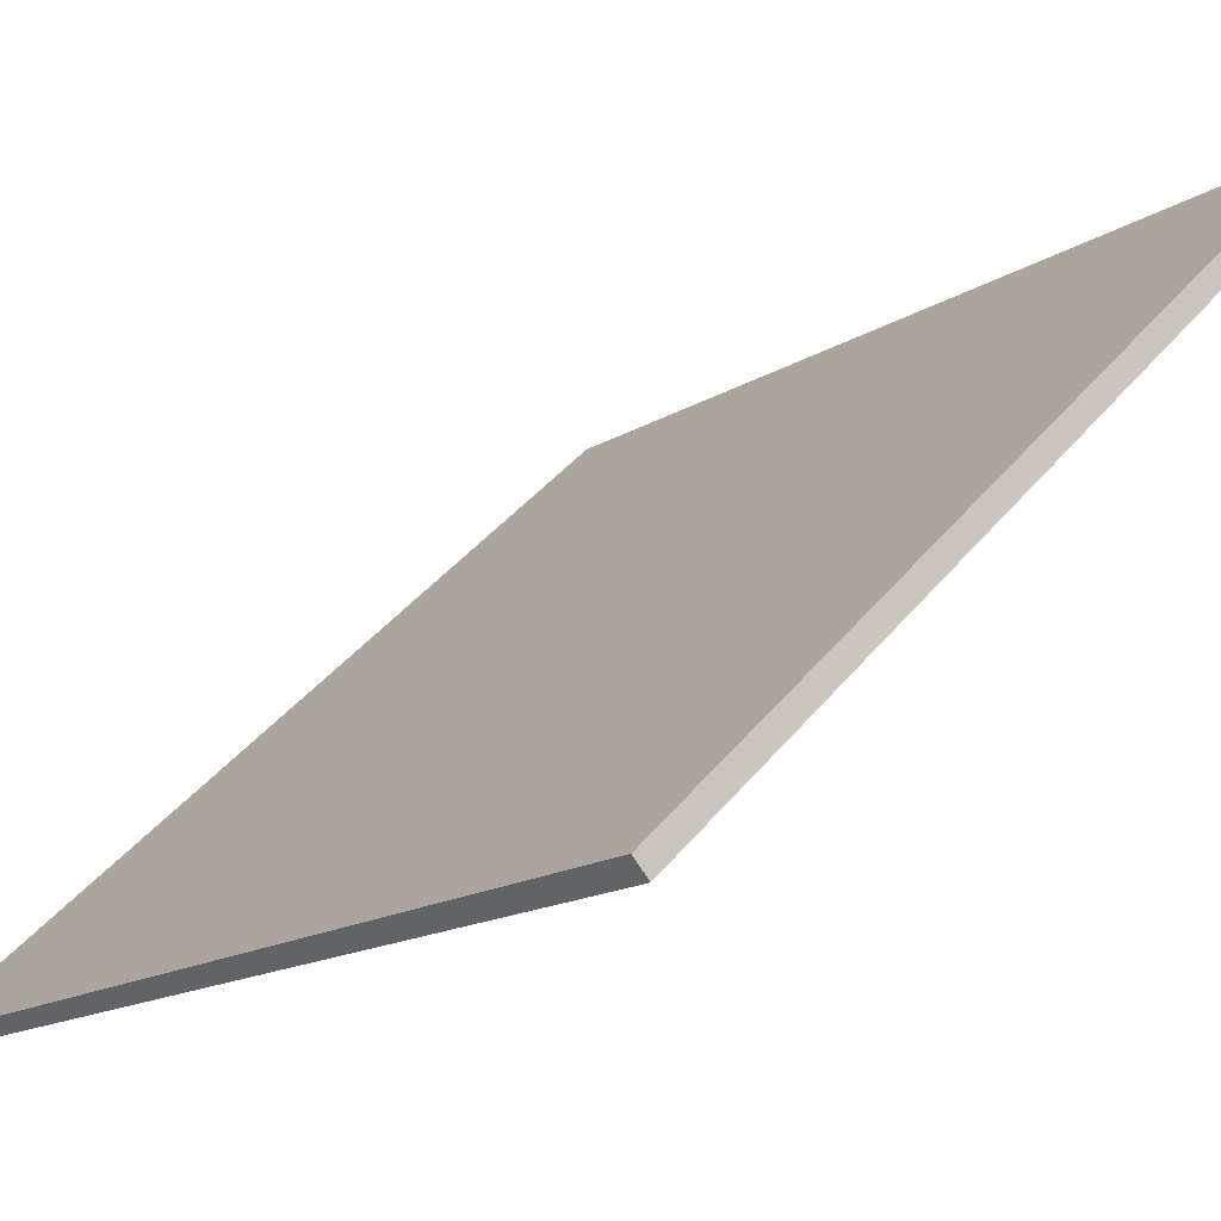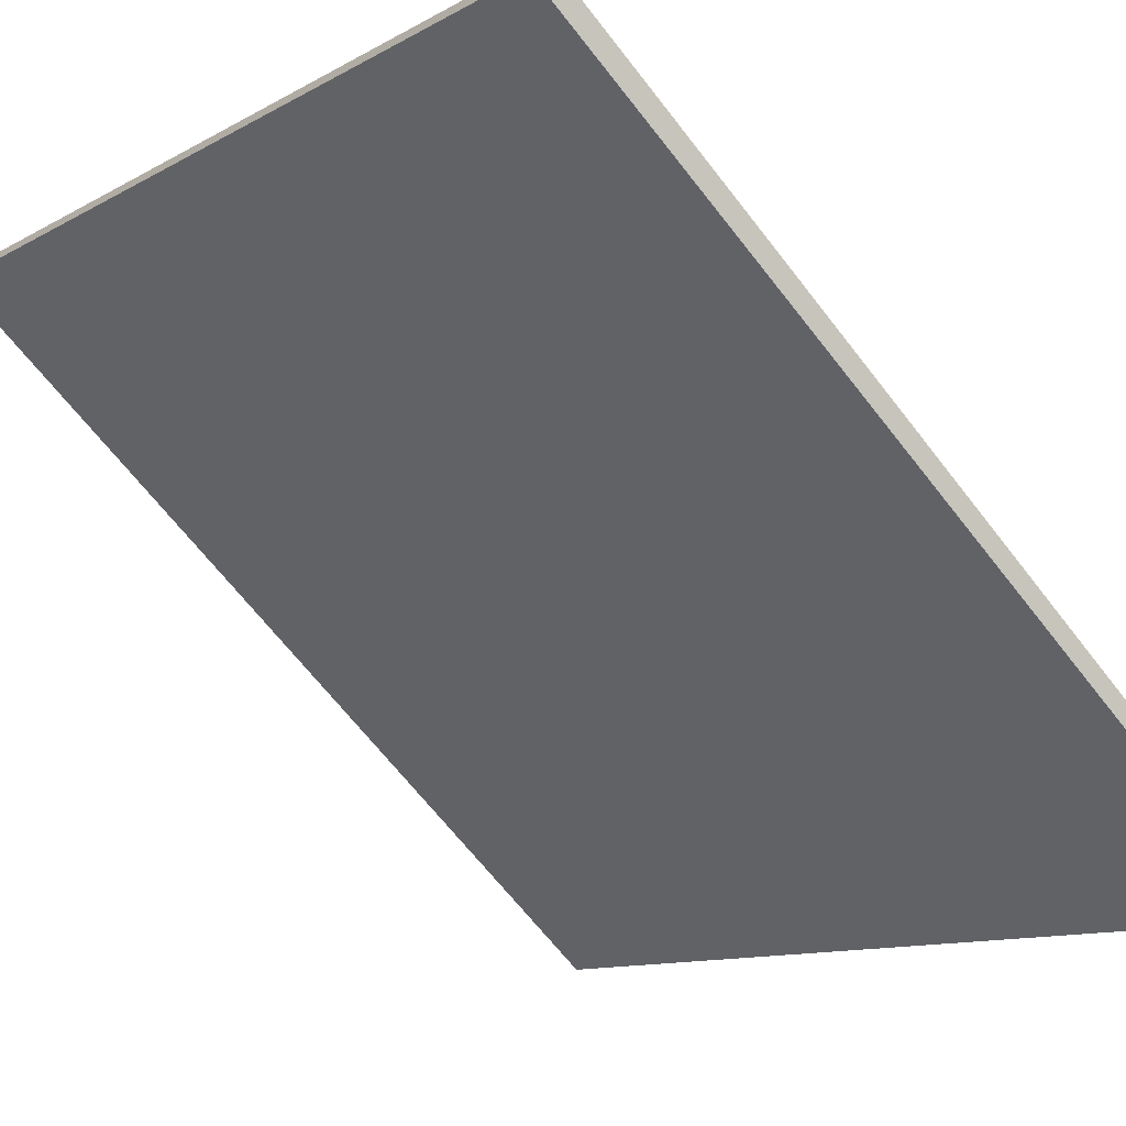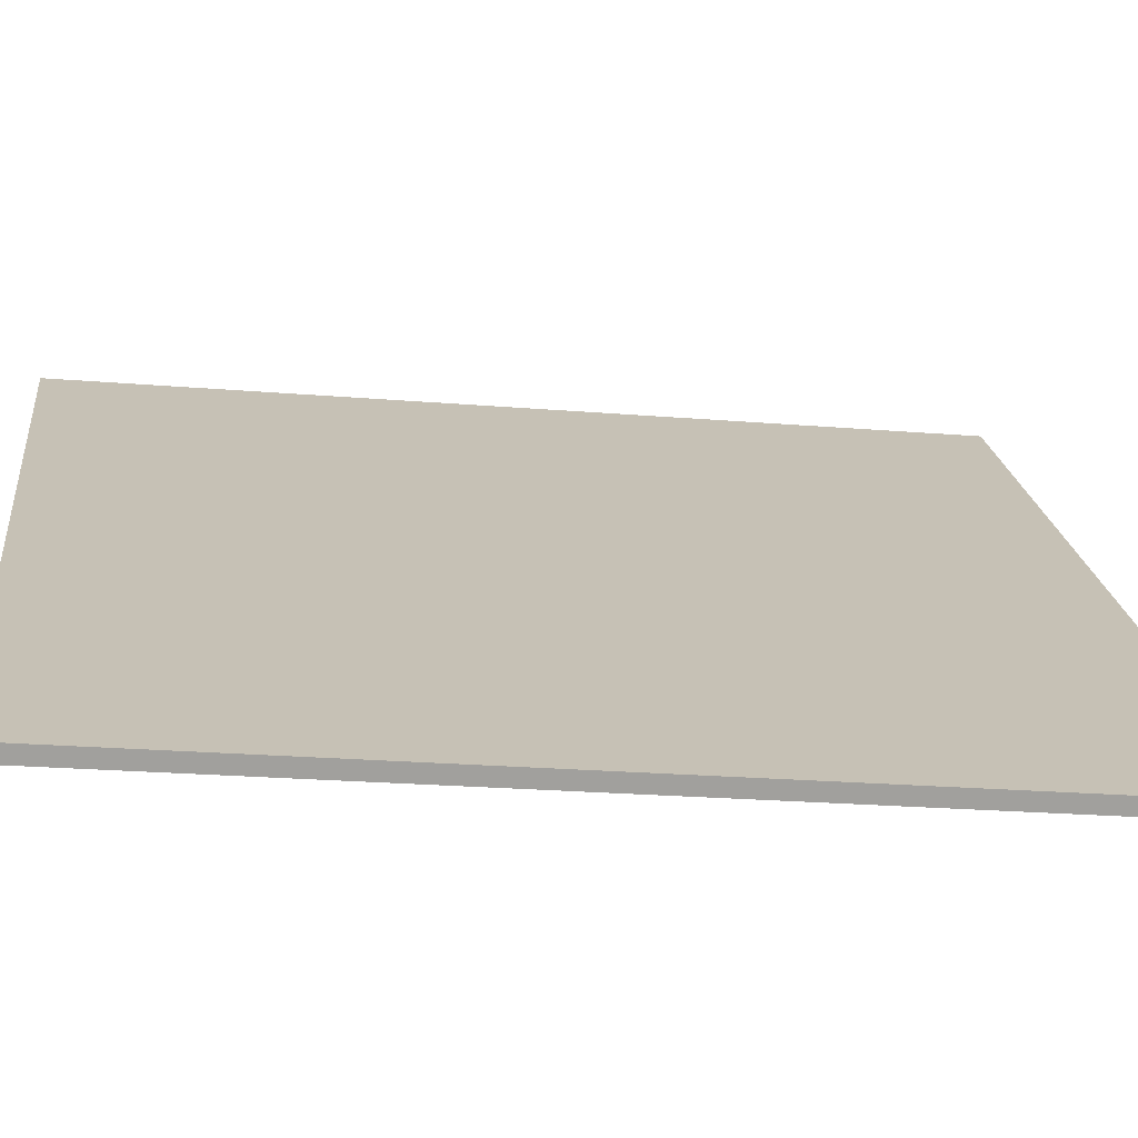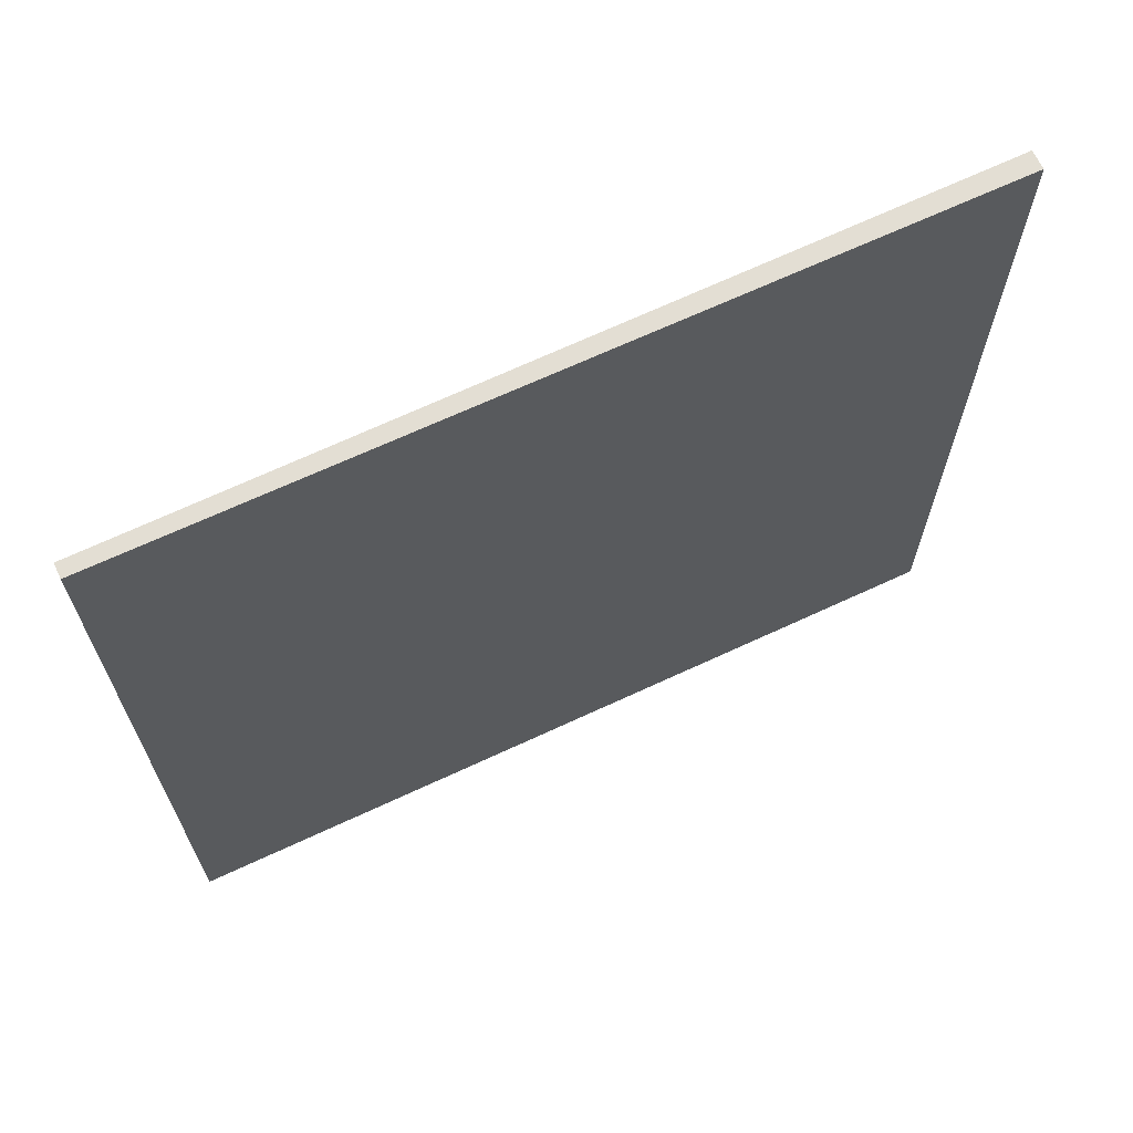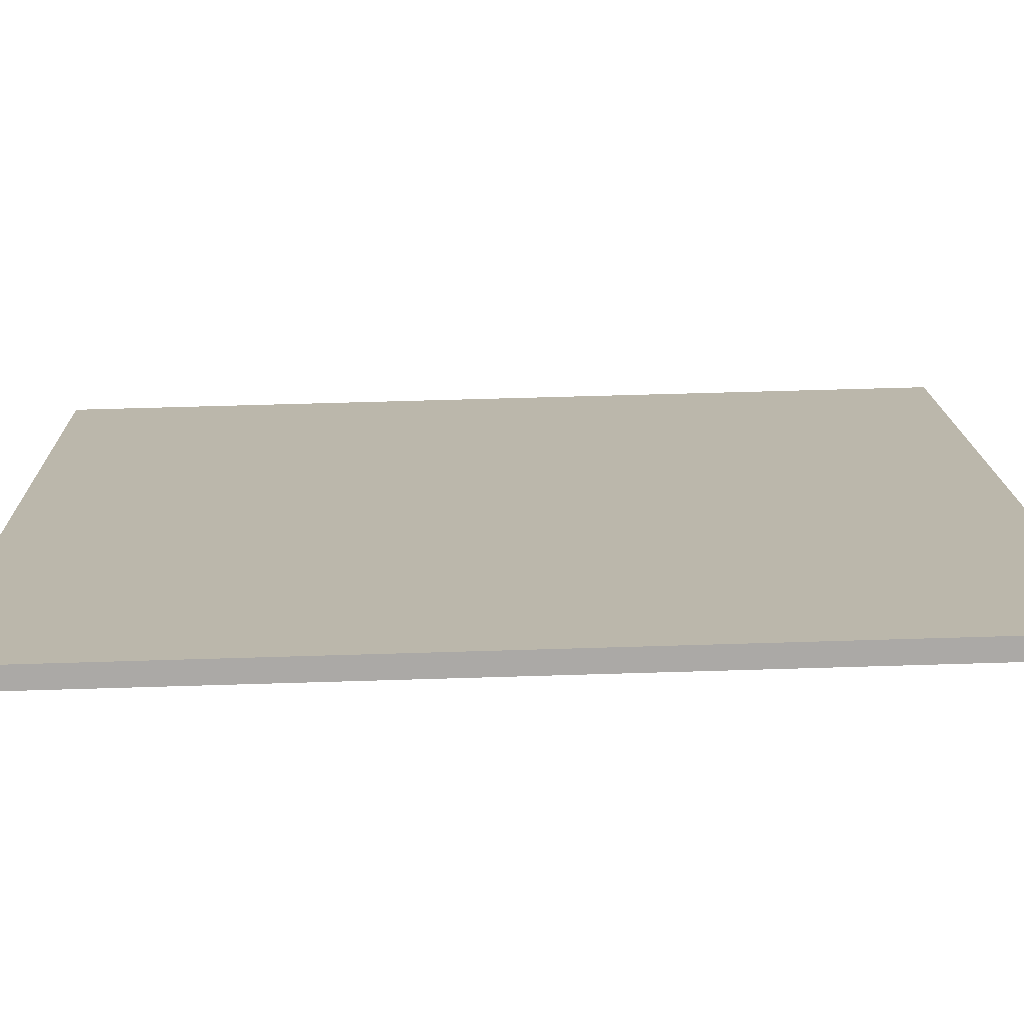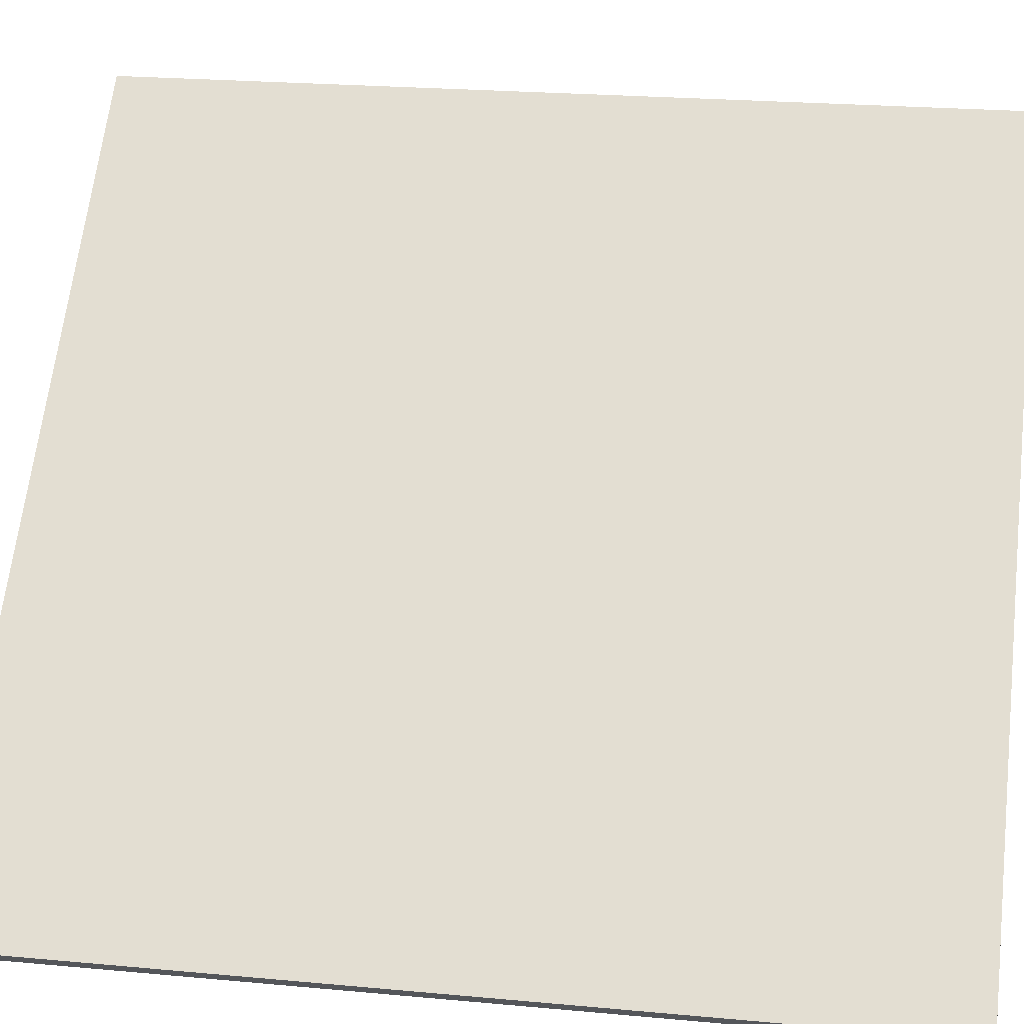
<metadata>
{"format":"obj","ext":"obj","renderer":"f3d","projection":"perspective","resolution":1024,"background":"white","views":[{"elev":41.1,"azim":-144.9,"up":"+Y"},{"elev":-10.5,"azim":-35.2,"up":"+Y"},{"elev":-22.8,"azim":81.9,"up":"+Y"},{"elev":67.3,"azim":113.5,"up":"+Z"},{"elev":55.8,"azim":-91.9,"up":"+Y"},{"elev":22.7,"azim":99.0,"up":"+Y"}]}
</metadata>
<code>
v -14.61 93.13 -3.636
v -14.61 93.13 3.636
v -14.53 93.23 -3.636
v -14.53 93.23 3.636
v -20.09 97.91 -3.636
v -20.09 97.91 3.636
v -19.98 98.04 -3.636
v -19.98 98.04 3.636
f 1 3 4
f 4 2 1
f 5 6 8
f 8 7 5
f 1 2 6
f 6 5 1
f 3 7 8
f 8 4 3
f 1 5 7
f 7 3 1
f 2 4 8
f 8 6 2

</code>
